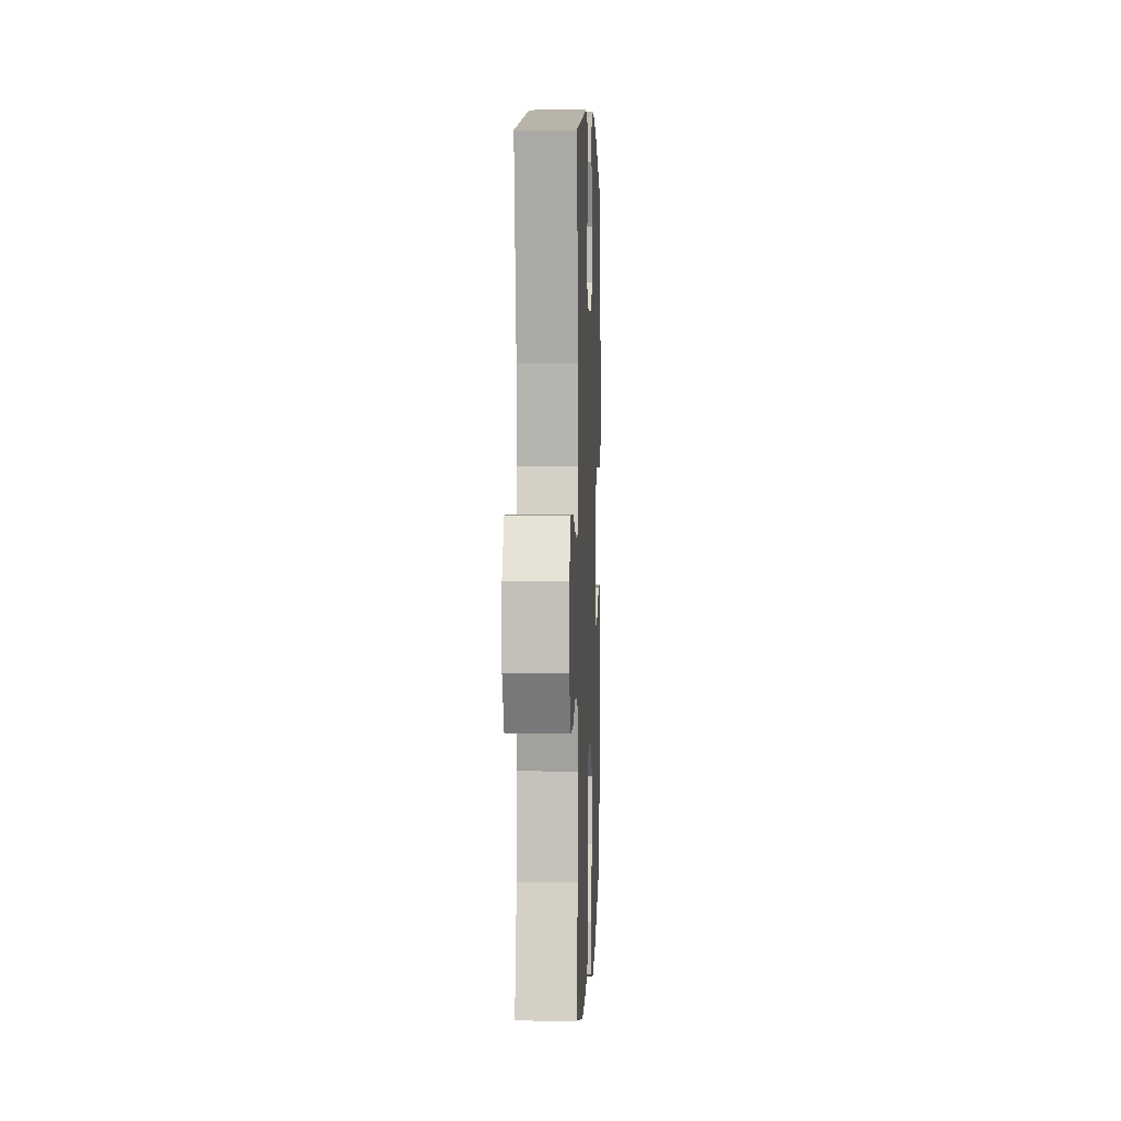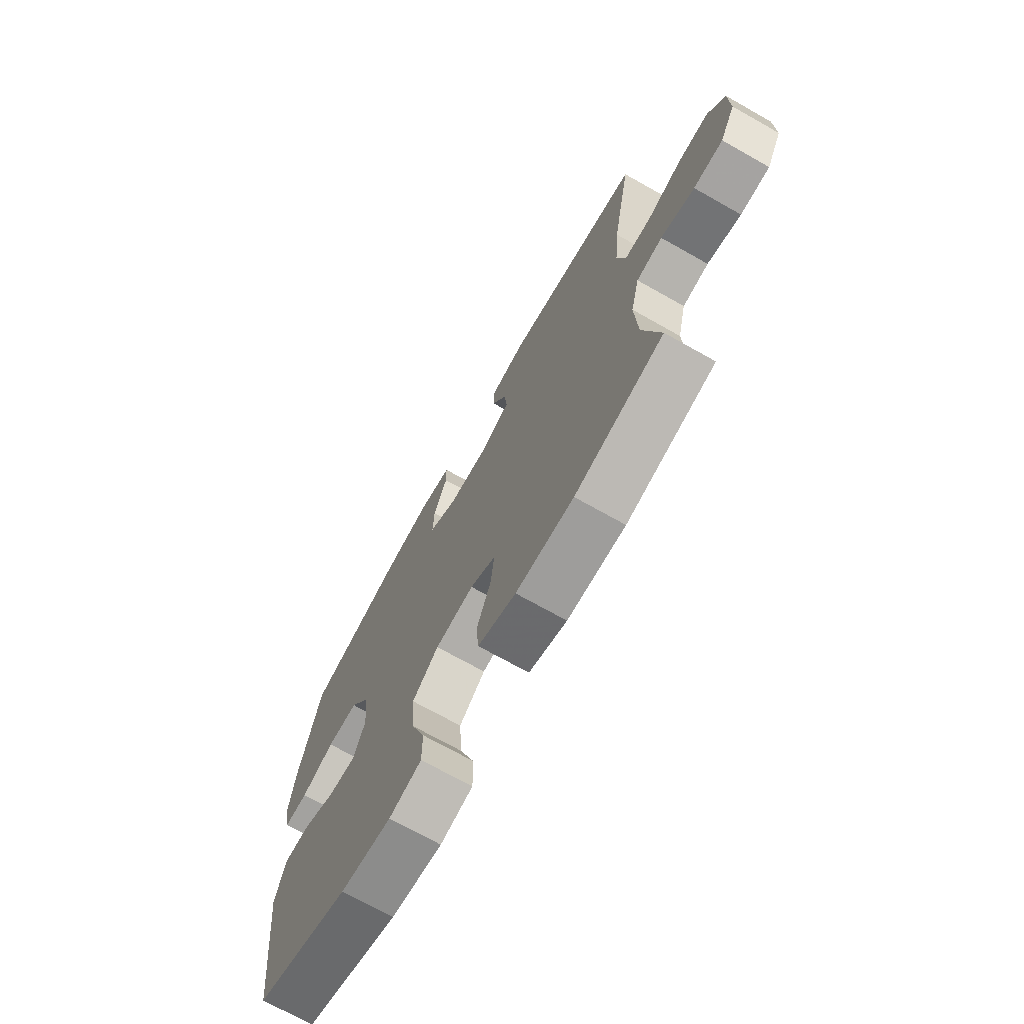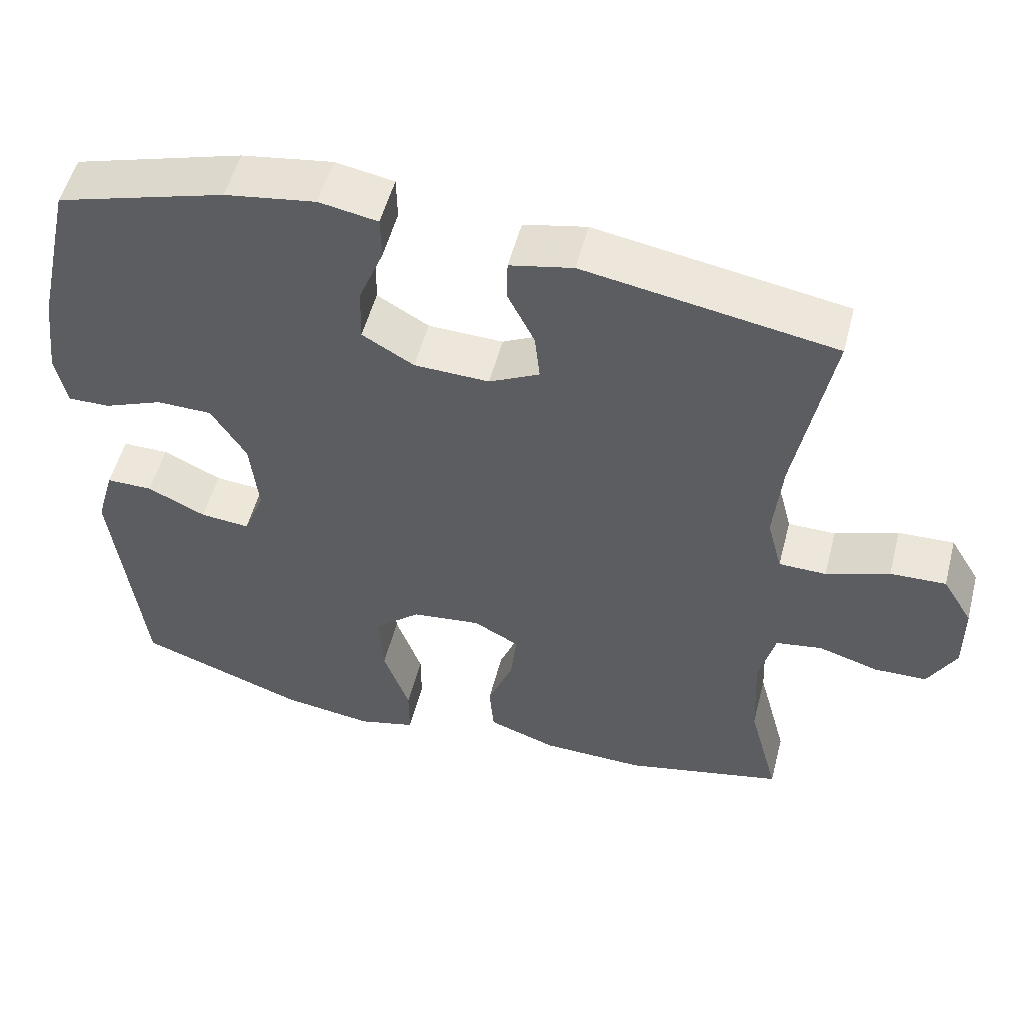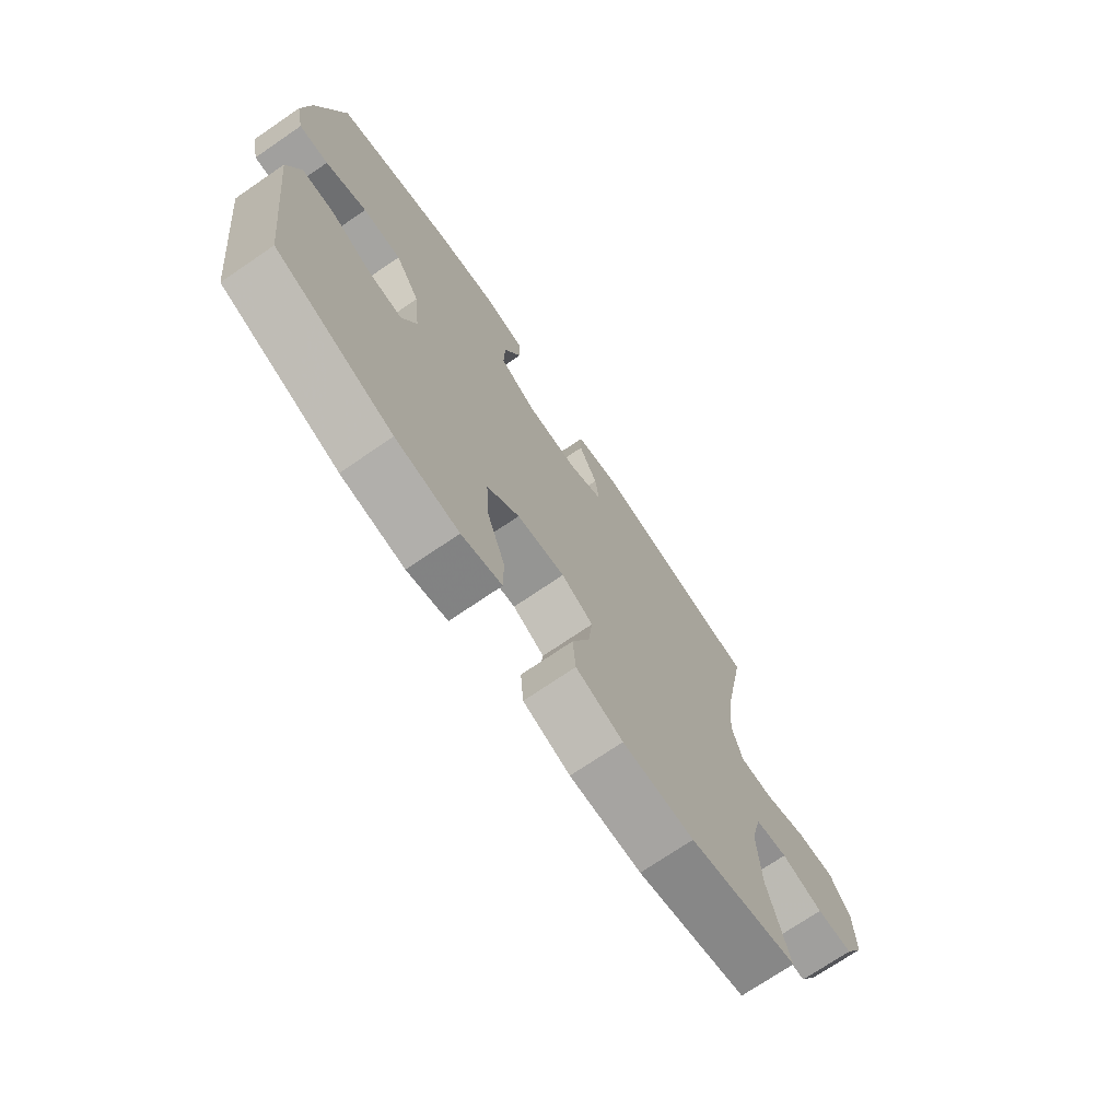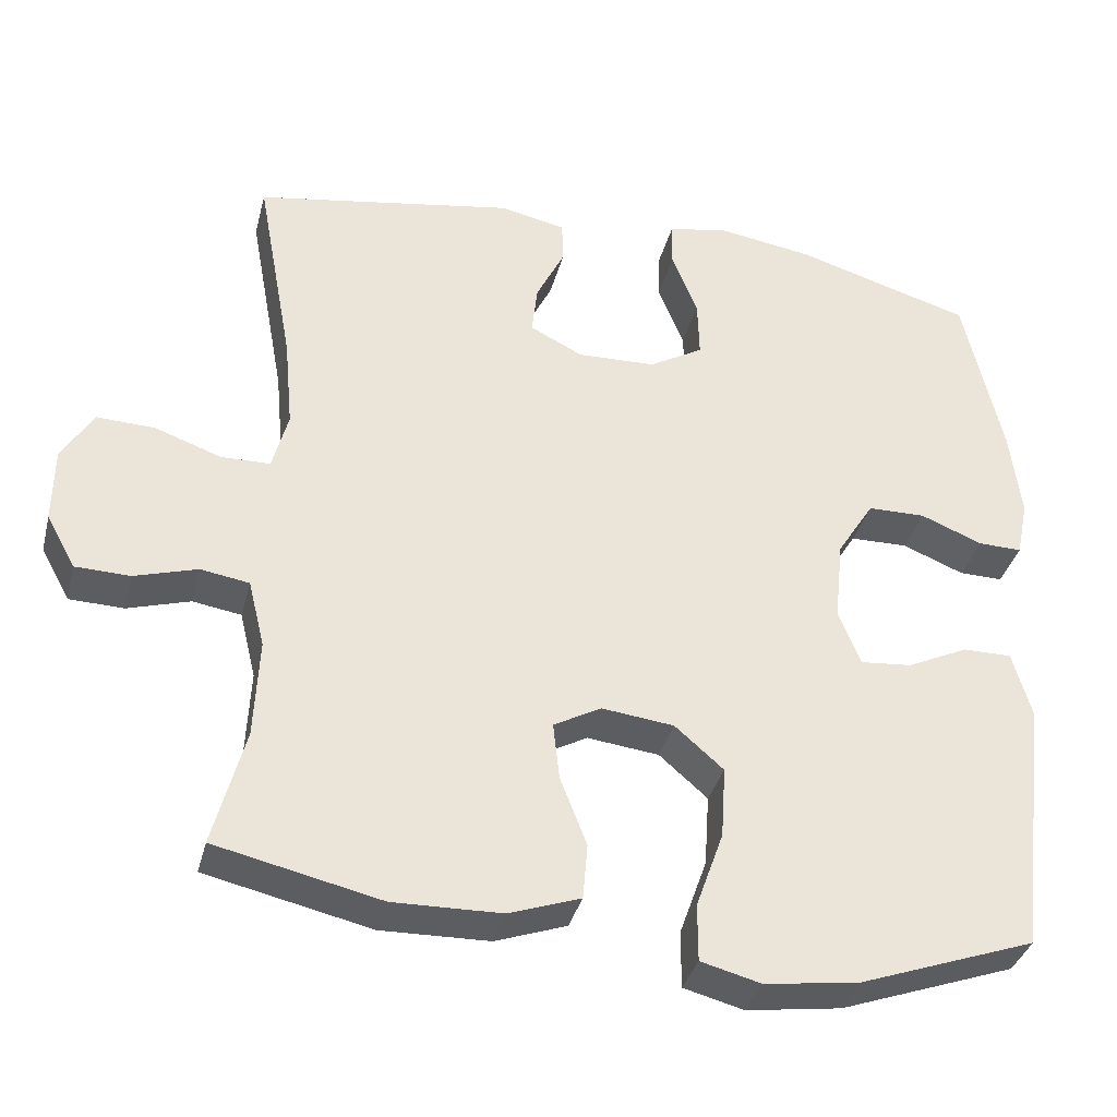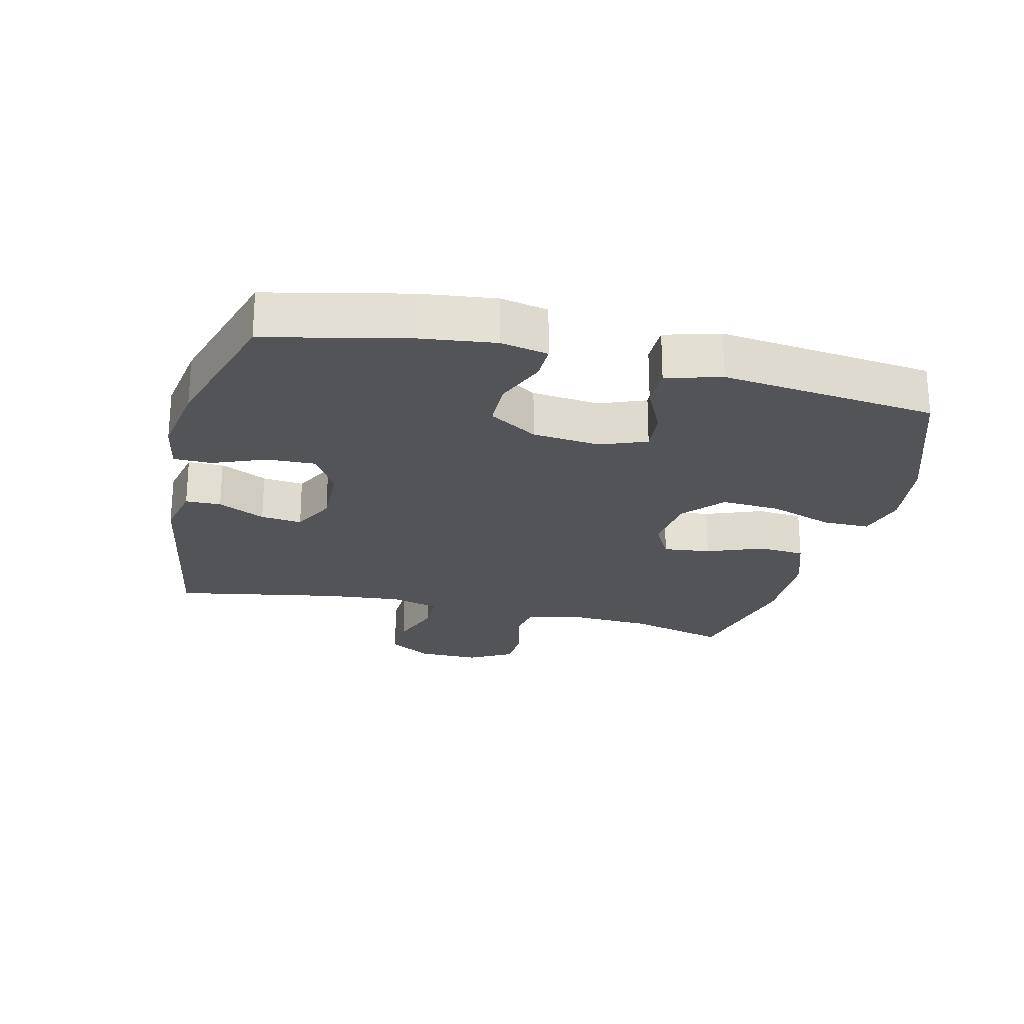
<metadata>
{"format":"obj","ext":"obj","renderer":"f3d","projection":"perspective","resolution":1024,"background":"white","views":[{"elev":3.8,"azim":-87.7,"up":"+Z"},{"elev":-71.6,"azim":-119.4,"up":"+Z"},{"elev":53.1,"azim":-165.5,"up":"+Z"},{"elev":-72.6,"azim":124.3,"up":"+Z"},{"elev":-35.9,"azim":-14.0,"up":"+Z"},{"elev":-23.4,"azim":76.4,"up":"+Y"}]}
</metadata>
<code>
v -0.5 0.07 -0.5
v -0.46 0.07 -0.349
v -0.454 0.07 -0.222
v -0.475 0.07 -0.136
v -0.537 0.07 -0.126
v -0.617 0.07 -0.15
v -0.687 0.07 -0.148
v -0.724 0.07 -0.08
v -0.723 0.07 0.016
v -0.683 0.07 0.082
v -0.609 0.07 0.079
v -0.525 0.07 0.049
v -0.462 0.07 0.05
v -0.442 0.07 0.126
v -0.453 0.07 0.243
v -0.5 0.07 0.5
v -0.168 0.07 0.556
v -0.084 0.07 0.538
v -0.083 0.07 0.483
v -0.119 0.07 0.41
v -0.126 0.07 0.346
v -0.059 0.07 0.312
v 0.041 0.07 0.315
v 0.11 0.07 0.355
v 0.108 0.07 0.43
v 0.075 0.07 0.513
v 0.076 0.07 0.572
v 0.154 0.07 0.586
v 0.275 0.07 0.567
v 0.5 0.07 0.5
v 0.549 0.07 0.282
v 0.563 0.07 0.167
v 0.548 0.07 0.094
v 0.492 0.07 0.095
v 0.413 0.07 0.127
v 0.339 0.07 0.126
v 0.292 0.07 0.051
v 0.281 0.07 -0.054
v 0.309 0.07 -0.125
v 0.375 0.07 -0.119
v 0.453 0.07 -0.082
v 0.515 0.07 -0.082
v 0.539 0.07 -0.167
v 0.5 0.07 -0.5
v 0.276 0.07 -0.58
v 0.155 0.07 -0.597
v 0.078 0.07 -0.577
v 0.078 0.07 -0.504
v 0.113 0.07 -0.405
v 0.119 0.07 -0.313
v 0.057 0.07 -0.259
v -0.035 0.07 -0.248
v -0.096 0.07 -0.281
v -0.088 0.07 -0.354
v -0.054 0.07 -0.442
v -0.06 0.07 -0.513
v -0.151 0.07 -0.545
v -0.289 0.07 -0.548
v -0.5 0 -0.5
v -0.46 0 -0.349
v -0.454 0 -0.222
v -0.475 0 -0.136
v -0.537 0 -0.126
v -0.617 0 -0.15
v -0.687 0 -0.148
v -0.724 0 -0.08
v -0.723 0 0.016
v -0.683 0 0.082
v -0.609 0 0.079
v -0.525 0 0.049
v -0.462 0 0.05
v -0.442 0 0.126
v -0.453 0 0.243
v -0.5 0 0.5
v -0.168 0 0.556
v -0.084 0 0.538
v -0.083 0 0.483
v -0.119 0 0.41
v -0.126 0 0.346
v -0.059 0 0.312
v 0.041 0 0.315
v 0.11 0 0.355
v 0.108 0 0.43
v 0.075 0 0.513
v 0.076 0 0.572
v 0.154 0 0.586
v 0.275 0 0.567
v 0.5 0 0.5
v 0.549 0 0.282
v 0.563 0 0.167
v 0.548 0 0.094
v 0.492 0 0.095
v 0.413 0 0.127
v 0.339 0 0.126
v 0.292 0 0.051
v 0.281 0 -0.054
v 0.309 0 -0.125
v 0.375 0 -0.119
v 0.453 0 -0.082
v 0.515 0 -0.082
v 0.539 0 -0.167
v 0.5 0 -0.5
v 0.276 0 -0.58
v 0.155 0 -0.597
v 0.078 0 -0.577
v 0.078 0 -0.504
v 0.113 0 -0.405
v 0.119 0 -0.313
v 0.057 0 -0.259
v -0.035 0 -0.248
v -0.096 0 -0.281
v -0.088 0 -0.354
v -0.054 0 -0.442
v -0.06 0 -0.513
v -0.151 0 -0.545
v -0.289 0 -0.548
f 58 1 2
f 57 58 2
f 56 57 2
f 55 56 2
f 54 55 2
f 53 54 2 3
f 52 53 3 4
f 51 52 4
f 47 48 49
f 46 47 49
f 45 46 49
f 44 45 49
f 43 44 49
f 42 43 49
f 41 42 49
f 40 41 49
f 39 40 49 50
f 38 39 50 51
f 33 34 35
f 32 33 35
f 31 32 35
f 30 31 35
f 29 30 35
f 28 29 35
f 27 28 35
f 26 27 35
f 25 26 35
f 24 25 35 36
f 23 24 36 37
f 18 19 20
f 17 18 20
f 16 17 20
f 15 16 20
f 14 15 20 21
f 13 14 21 22
f 10 11 12
f 9 10 12
f 8 9 12
f 7 8 12
f 6 7 12
f 5 6 12
f 4 5 12 13
f 37 38 51
f 23 37 51
f 22 23 51
f 13 22 51
f 4 13 51
f 60 59 116
f 60 116 115
f 60 115 114
f 60 114 113
f 60 113 112
f 61 60 112 111
f 62 61 111 110
f 62 110 109
f 107 106 105
f 107 105 104
f 107 104 103
f 107 103 102
f 107 102 101
f 107 101 100
f 107 100 99
f 107 99 98
f 108 107 98 97
f 109 108 97 96
f 93 92 91
f 93 91 90
f 93 90 89
f 93 89 88
f 93 88 87
f 93 87 86
f 93 86 85
f 93 85 84
f 93 84 83
f 94 93 83 82
f 95 94 82 81
f 78 77 76
f 78 76 75
f 78 75 74
f 78 74 73
f 79 78 73 72
f 80 79 72 71
f 70 69 68
f 70 68 67
f 70 67 66
f 70 66 65
f 70 65 64
f 70 64 63
f 71 70 63 62
f 109 96 95
f 109 95 81
f 109 81 80
f 109 80 71
f 109 71 62
f 1 59 60 2
f 2 60 61 3
f 3 61 62 4
f 4 62 63 5
f 5 63 64 6
f 6 64 65 7
f 7 65 66 8
f 8 66 67 9
f 9 67 68 10
f 10 68 69 11
f 11 69 70 12
f 12 70 71 13
f 13 71 72 14
f 14 72 73 15
f 15 73 74 16
f 16 74 75 17
f 17 75 76 18
f 18 76 77 19
f 19 77 78 20
f 20 78 79 21
f 21 79 80 22
f 22 80 81 23
f 23 81 82 24
f 24 82 83 25
f 25 83 84 26
f 26 84 85 27
f 27 85 86 28
f 28 86 87 29
f 29 87 88 30
f 30 88 89 31
f 31 89 90 32
f 32 90 91 33
f 33 91 92 34
f 34 92 93 35
f 35 93 94 36
f 36 94 95 37
f 37 95 96 38
f 38 96 97 39
f 39 97 98 40
f 40 98 99 41
f 41 99 100 42
f 42 100 101 43
f 43 101 102 44
f 44 102 103 45
f 45 103 104 46
f 46 104 105 47
f 47 105 106 48
f 48 106 107 49
f 49 107 108 50
f 50 108 109 51
f 51 109 110 52
f 52 110 111 53
f 53 111 112 54
f 54 112 113 55
f 55 113 114 56
f 56 114 115 57
f 57 115 116 58
f 58 116 59 1

</code>
